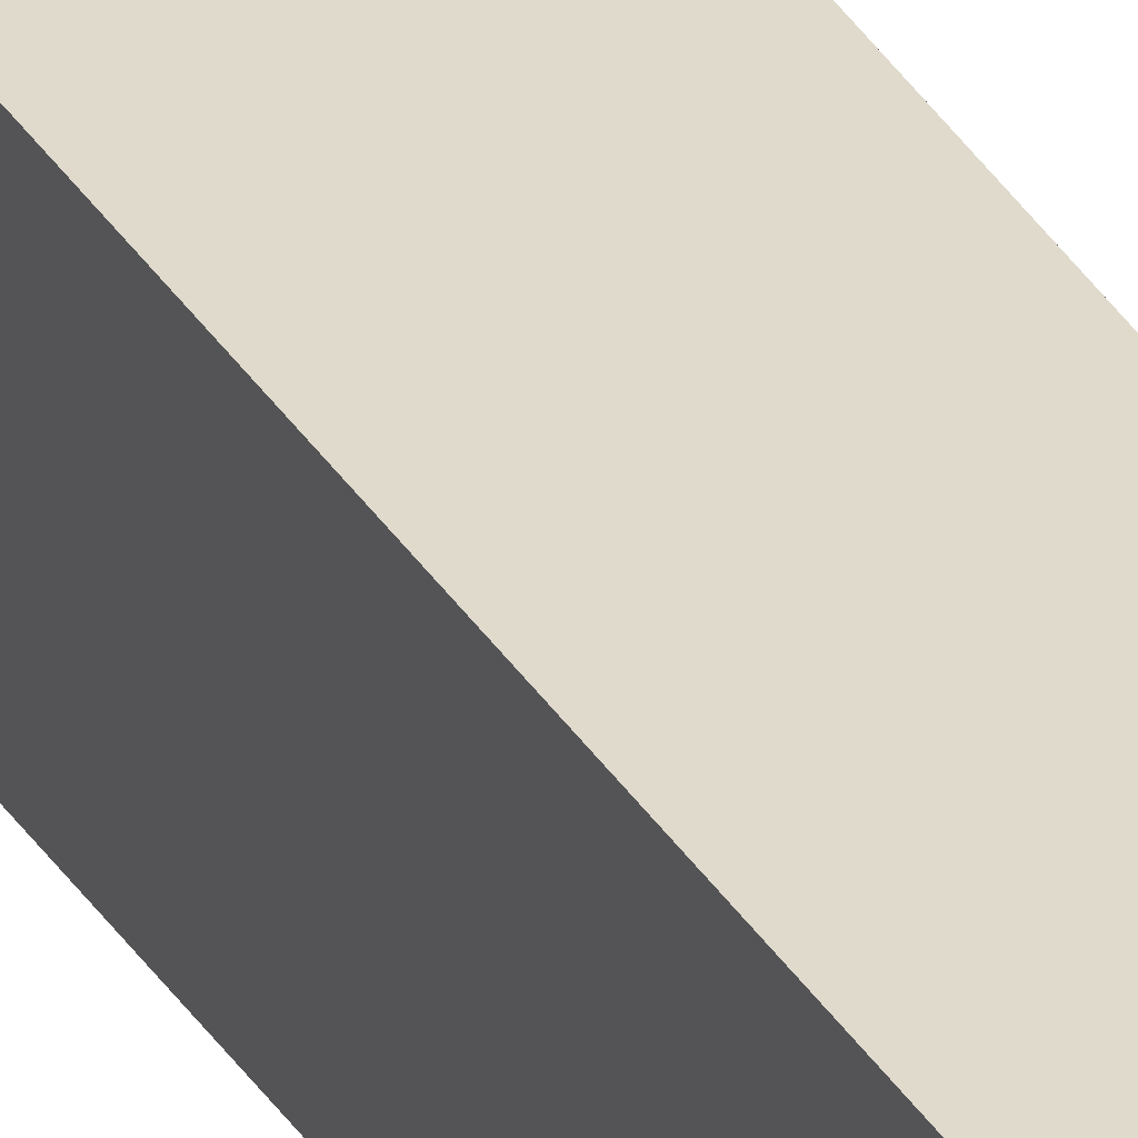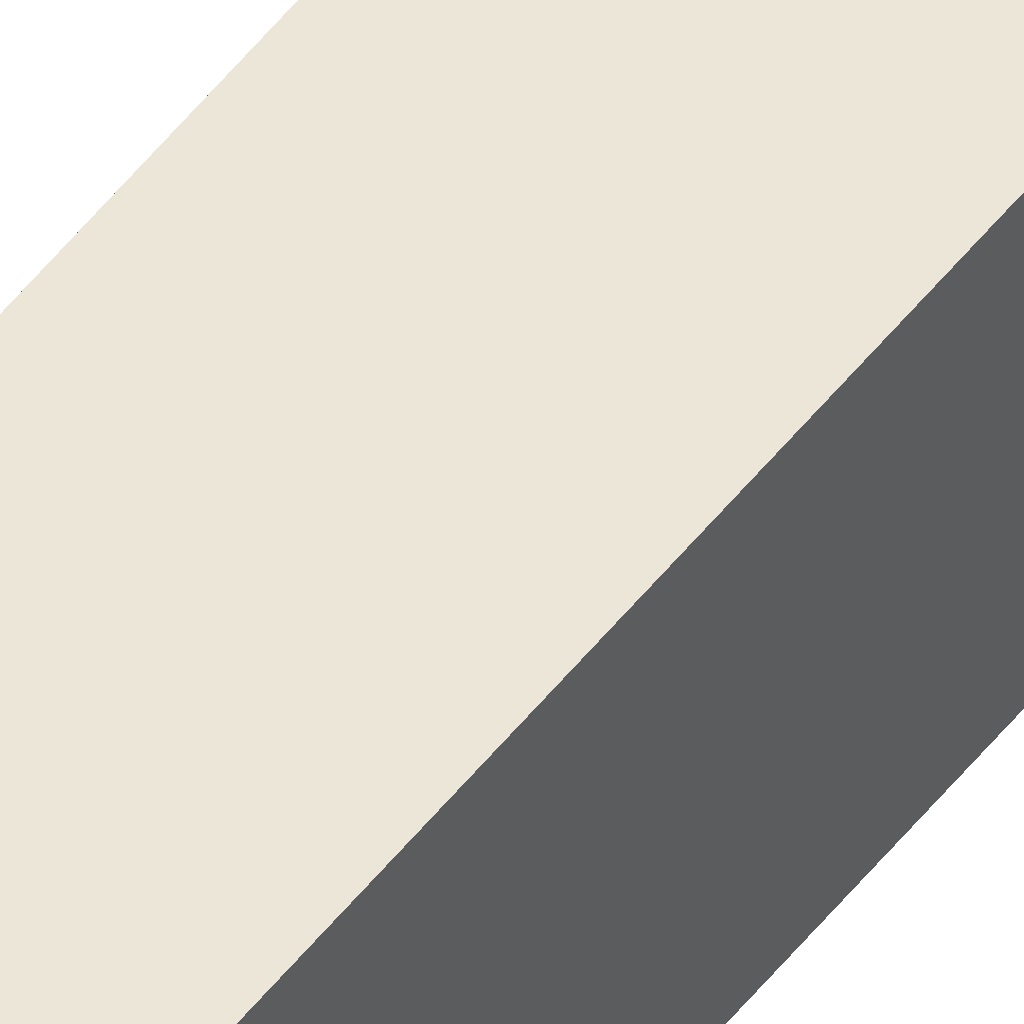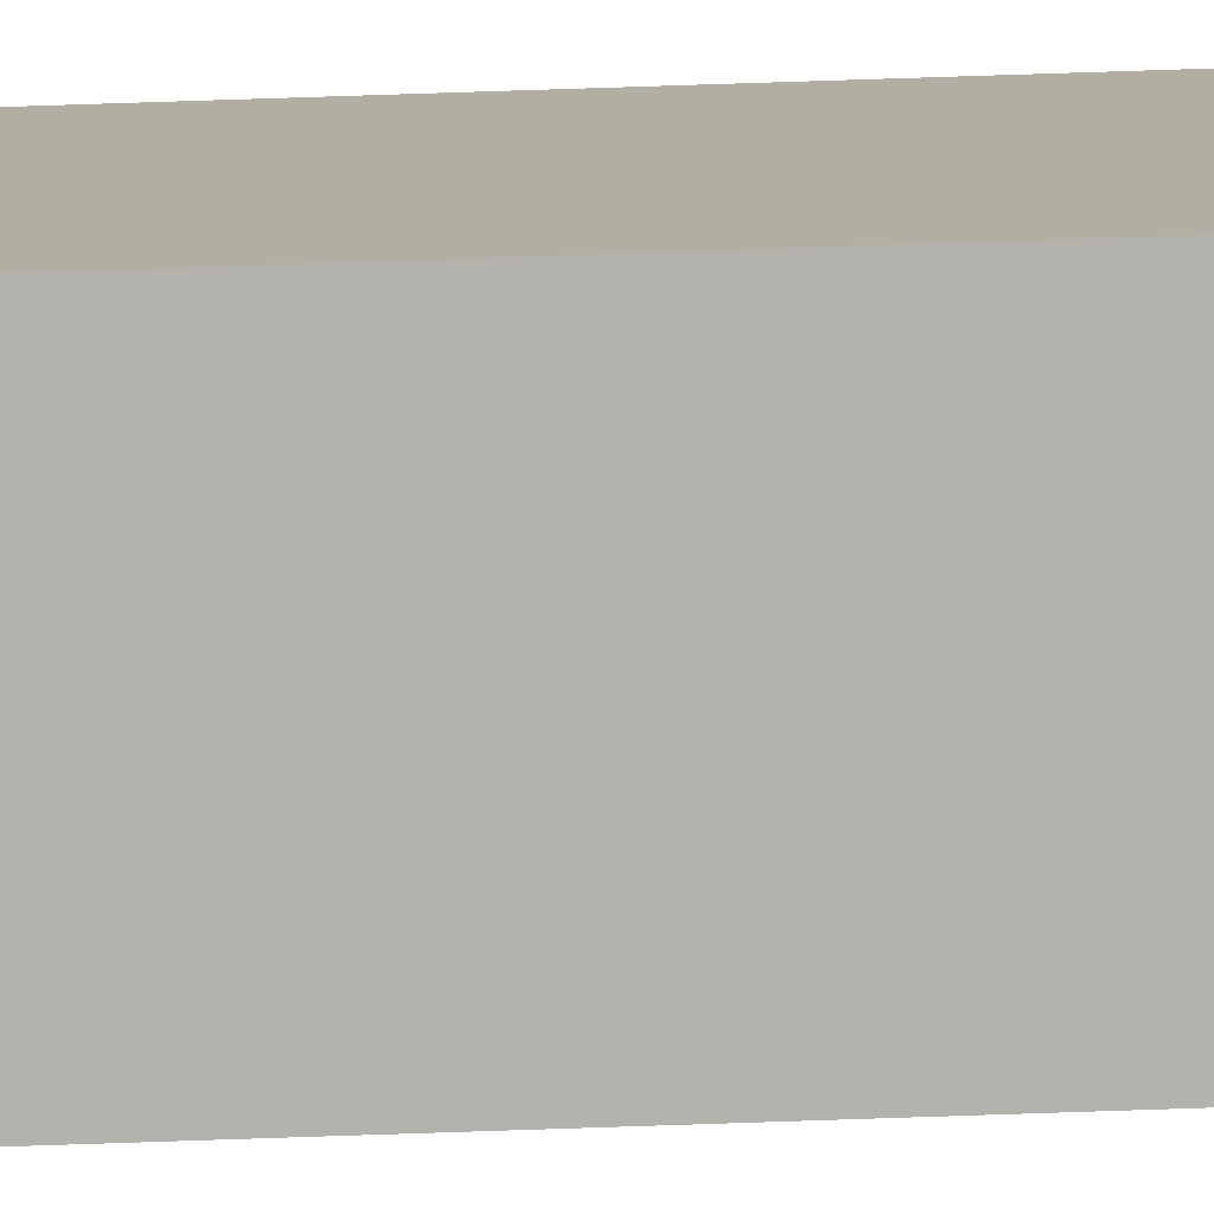
<metadata>
{"format":"obj","ext":"obj","renderer":"f3d","projection":"perspective","resolution":1024,"background":"white","views":[{"elev":32.5,"azim":-26.1,"up":"+Z"},{"elev":46.3,"azim":-145.6,"up":"+Z"},{"elev":10.7,"azim":80.2,"up":"+Z"}]}
</metadata>
<code>
v  -1.1e-05 60.07 0.007722
v  -0.2064 60.16 0.00546
v  -0.2919 60.36 2e-06
v  -0.2064 60.57 -0.005455
v  -1.1e-05 60.66 -0.007718
v  0.2064 60.57 -0.005456
v  0.2919 60.36 2e-06
v  0.2064 60.16 0.005459
v  -8e-06 54.9 -15.89
v  -0.841 55.21 -16.06
v  -1.19 55.97 -16.48
v  -0.841 56.72 -16.9
v  -8e-06 57.03 -17.07
v  0.841 56.72 -16.9
v  1.19 55.97 -16.48
v  0.841 55.21 -16.06
v  -5e-06 44.21 -27.06
v  -1.435 44.59 -27.53
v  -2.029 45.5 -28.67
v  -1.435 46.41 -29.8
v  -5e-06 46.79 -30.27
v  1.435 46.41 -29.8
v  2.029 45.5 -28.67
v  1.435 44.59 -27.53
v  -1e-06 30.45 -34.34
v  -1.978 30.78 -35.1
v  -2.798 31.57 -36.93
v  -1.978 32.36 -38.75
v  -1e-06 32.69 -39.51
v  1.978 32.36 -38.75
v  2.798 31.57 -36.93
v  1.978 30.78 -35.1
v  2e-06 16.04 -38.24
v  -2.44 16.25 -39.23
v  -3.452 16.76 -41.63
v  -2.44 17.27 -44.03
v  3e-06 17.48 -45.03
v  2.44 17.27 -44.03
v  3.452 16.76 -41.63
v  2.44 16.25 -39.23
v  4e-06 3.671 -39.32
v  -2.702 3.676 -40.45
v  -3.822 3.686 -43.15
v  -2.702 3.696 -45.86
v  5e-06 3.701 -46.98
v  2.702 3.696 -45.86
v  3.822 3.686 -43.15
v  2.702 3.676 -40.45
v  4e-06 3.663 -39.33
v  -2.702 3.667 -40.45
v  -3.822 3.677 -43.15
v  -2.702 3.687 -45.85
v  5e-06 3.691 -46.97
v  2.702 3.687 -45.85
v  3.822 3.677 -43.15
v  2.702 3.667 -40.45
v  4e-06 3.656 -39.33
v  -2.702 3.66 -40.45
v  -3.822 3.668 -43.15
v  -2.702 3.677 -45.85
v  5e-06 3.681 -46.97
v  2.702 3.677 -45.85
v  3.822 3.668 -43.15
v  2.702 3.66 -40.45
v  4e-06 3.647 -39.33
v  -2.702 3.651 -40.45
v  -3.822 3.66 -43.15
v  -2.702 3.668 -45.85
v  5e-06 3.672 -46.97
v  2.702 3.668 -45.85
v  3.822 3.66 -43.15
v  2.702 3.651 -40.45
v  4e-06 3.638 -39.33
v  -2.702 3.642 -40.45
v  -3.822 3.651 -43.15
v  -2.702 3.66 -45.85
v  5e-06 3.663 -46.97
v  2.702 3.66 -45.85
v  3.822 3.651 -43.15
v  2.702 3.642 -40.45
v  4e-06 3.63 -39.32
v  -2.702 3.634 -40.45
v  -3.822 3.642 -43.15
v  -2.702 3.65 -45.86
v  5e-06 3.654 -46.98
v  2.702 3.65 -45.86
v  3.822 3.642 -43.15
v  2.702 3.634 -40.45
v  6e-06 -8.773 -38.23
v  -2.443 -8.988 -39.22
v  -3.455 -9.508 -41.62
v  -2.443 -10.03 -44.02
v  7e-06 -10.24 -45.01
v  2.443 -10.03 -44.02
v  3.455 -9.508 -41.62
v  2.443 -8.988 -39.22
v  7e-06 -23.32 -34.22
v  -1.981 -23.65 -34.98
v  -2.802 -24.45 -36.8
v  -1.981 -25.25 -38.63
v  9e-06 -25.58 -39.39
v  1.981 -25.25 -38.63
v  2.802 -24.45 -36.8
v  1.981 -23.65 -34.98
v  9e-06 -37.21 -26.88
v  -1.437 -37.59 -27.35
v  -2.033 -38.49 -28.49
v  -1.437 -39.4 -29.63
v  1e-05 -39.78 -30.1
v  1.437 -39.4 -29.63
v  2.033 -38.49 -28.49
v  1.437 -37.59 -27.35
v  9e-06 -47.87 -15.86
v  -0.8423 -48.18 -16.03
v  -1.192 -48.94 -16.45
v  -0.8423 -49.69 -16.88
v  9e-06 -50.01 -17.05
v  0.8423 -49.69 -16.88
v  1.192 -48.94 -16.45
v  0.8423 -48.18 -16.03
v  8e-06 -52.8 -0.4831
v  -0.2064 -52.88 -0.4836
v  -0.2919 -53.09 -0.4848
v  -0.2064 -53.3 -0.4861
v  8e-06 -53.38 -0.4866
v  0.2064 -53.3 -0.4861
v  0.2919 -53.09 -0.4848
v  0.2064 -52.88 -0.4836
o Loft001
g Loft001
f 1 2 10
f 10 9 1
f 2 3 11
f 11 10 2
f 3 4 12
f 12 11 3
f 4 5 13
f 13 12 4
f 5 6 14
f 14 13 5
f 6 7 15
f 15 14 6
f 7 8 16
f 16 15 7
f 8 1 9
f 9 16 8
f 9 10 18
f 18 17 9
f 10 11 19
f 19 18 10
f 11 12 20
f 20 19 11
f 12 13 21
f 21 20 12
f 13 14 22
f 22 21 13
f 14 15 23
f 23 22 14
f 15 16 24
f 24 23 15
f 16 9 17
f 17 24 16
f 17 18 26
f 26 25 17
f 18 19 27
f 27 26 18
f 19 20 28
f 28 27 19
f 20 21 29
f 29 28 20
f 21 22 30
f 30 29 21
f 22 23 31
f 31 30 22
f 23 24 32
f 32 31 23
f 24 17 25
f 25 32 24
f 25 26 34
f 34 33 25
f 26 27 35
f 35 34 26
f 27 28 36
f 36 35 27
f 28 29 37
f 37 36 28
f 29 30 38
f 38 37 29
f 30 31 39
f 39 38 30
f 31 32 40
f 40 39 31
f 32 25 33
f 33 40 32
f 33 34 42
f 42 41 33
f 34 35 43
f 43 42 34
f 35 36 44
f 44 43 35
f 36 37 45
f 45 44 36
f 37 38 46
f 46 45 37
f 38 39 47
f 47 46 38
f 39 40 48
f 48 47 39
f 40 33 41
f 41 48 40
f 41 42 50
f 50 49 41
f 42 43 51
f 51 50 42
f 43 44 52
f 52 51 43
f 44 45 53
f 53 52 44
f 45 46 54
f 54 53 45
f 46 47 55
f 55 54 46
f 47 48 56
f 56 55 47
f 48 41 49
f 49 56 48
f 49 50 58
f 58 57 49
f 50 51 59
f 59 58 50
f 51 52 60
f 60 59 51
f 52 53 61
f 61 60 52
f 53 54 62
f 62 61 53
f 54 55 63
f 63 62 54
f 55 56 64
f 64 63 55
f 56 49 57
f 57 64 56
f 57 58 66
f 66 65 57
f 58 59 67
f 67 66 58
f 59 60 68
f 68 67 59
f 60 61 69
f 69 68 60
f 61 62 70
f 70 69 61
f 62 63 71
f 71 70 62
f 63 64 72
f 72 71 63
f 64 57 65
f 65 72 64
f 65 66 74
f 74 73 65
f 66 67 75
f 75 74 66
f 67 68 76
f 76 75 67
f 68 69 77
f 77 76 68
f 69 70 78
f 78 77 69
f 70 71 79
f 79 78 70
f 71 72 80
f 80 79 71
f 72 65 73
f 73 80 72
f 73 74 82
f 82 81 73
f 74 75 83
f 83 82 74
f 75 76 84
f 84 83 75
f 76 77 85
f 85 84 76
f 77 78 86
f 86 85 77
f 78 79 87
f 87 86 78
f 79 80 88
f 88 87 79
f 80 73 81
f 81 88 80
f 81 82 90
f 90 89 81
f 82 83 91
f 91 90 82
f 83 84 92
f 92 91 83
f 84 85 93
f 93 92 84
f 85 86 94
f 94 93 85
f 86 87 95
f 95 94 86
f 87 88 96
f 96 95 87
f 88 81 89
f 89 96 88
f 89 90 98
f 98 97 89
f 90 91 99
f 99 98 90
f 91 92 100
f 100 99 91
f 92 93 101
f 101 100 92
f 93 94 102
f 102 101 93
f 94 95 103
f 103 102 94
f 95 96 104
f 104 103 95
f 96 89 97
f 97 104 96
f 97 98 106
f 106 105 97
f 98 99 107
f 107 106 98
f 99 100 108
f 108 107 99
f 100 101 109
f 109 108 100
f 101 102 110
f 110 109 101
f 102 103 111
f 111 110 102
f 103 104 112
f 112 111 103
f 104 97 105
f 105 112 104
f 105 106 114
f 114 113 105
f 106 107 115
f 115 114 106
f 107 108 116
f 116 115 107
f 108 109 117
f 117 116 108
f 109 110 118
f 118 117 109
f 110 111 119
f 119 118 110
f 111 112 120
f 120 119 111
f 112 105 113
f 113 120 112
f 113 114 122
f 122 121 113
f 114 115 123
f 123 122 114
f 115 116 124
f 124 123 115
f 116 117 125
f 125 124 116
f 117 118 126
f 126 125 117
f 118 119 127
f 127 126 118
f 119 120 128
f 128 127 119
f 120 113 121
f 121 128 120
f 6 8 7
f 5 8 6
f 4 8 5
f 3 8 4
f 2 8 3
f 1 8 2
f 126 127 128
f 125 126 128
f 124 125 128
f 123 124 128
f 122 123 128
f 121 122 128
v  -0.2105 -52.47 -2.477
v  0.2395 -52.47 -2.477
v  -0.2105 -52.47 -2.927
v  0.2395 -52.47 -2.927
v  -0.2105 59.67 -2.477
v  0.2395 59.67 -2.477
v  -0.2105 59.67 -2.927
v  0.2395 59.67 -2.927
o Box001
g Box001
f 129 131 132
f 132 130 129
f 133 134 136
f 136 135 133
f 129 130 134
f 134 133 129
f 130 132 136
f 136 134 130
f 132 131 135
f 135 136 132
f 131 129 133
f 133 135 131

</code>
